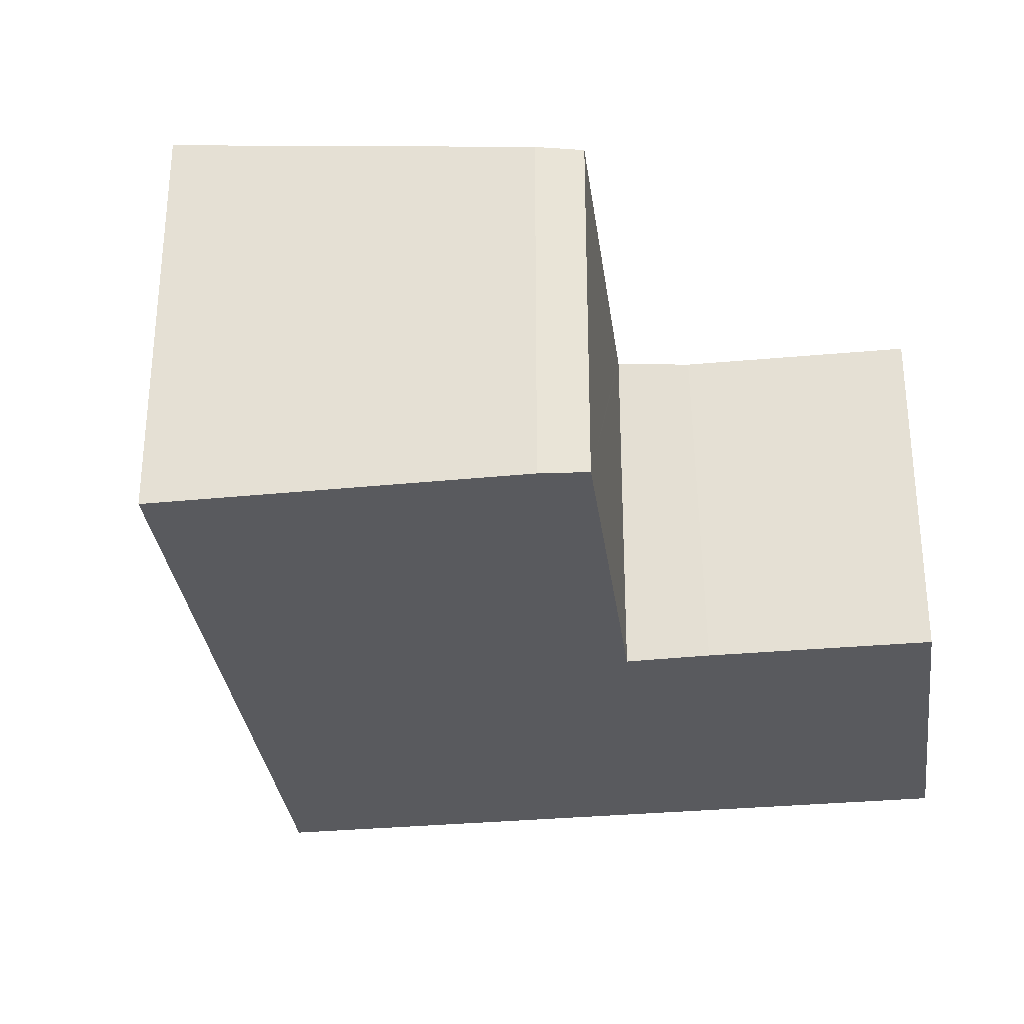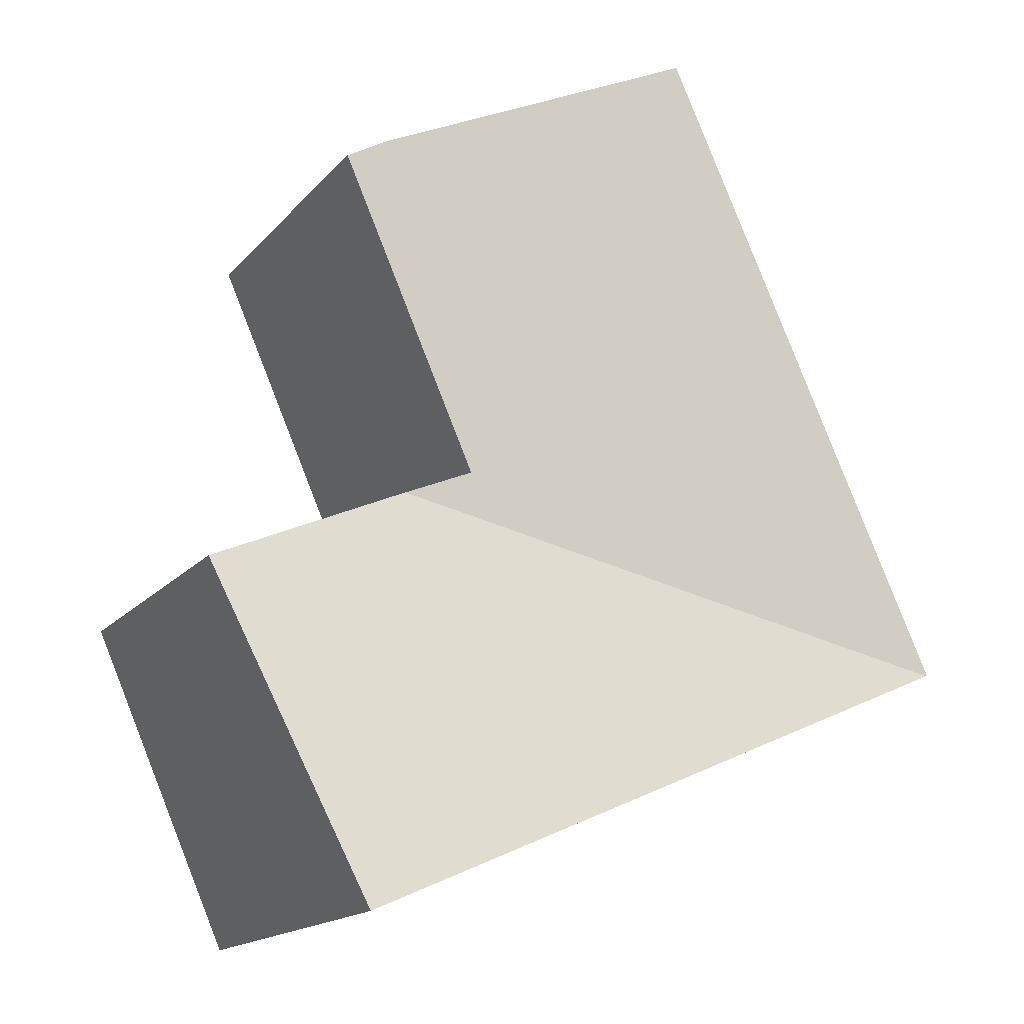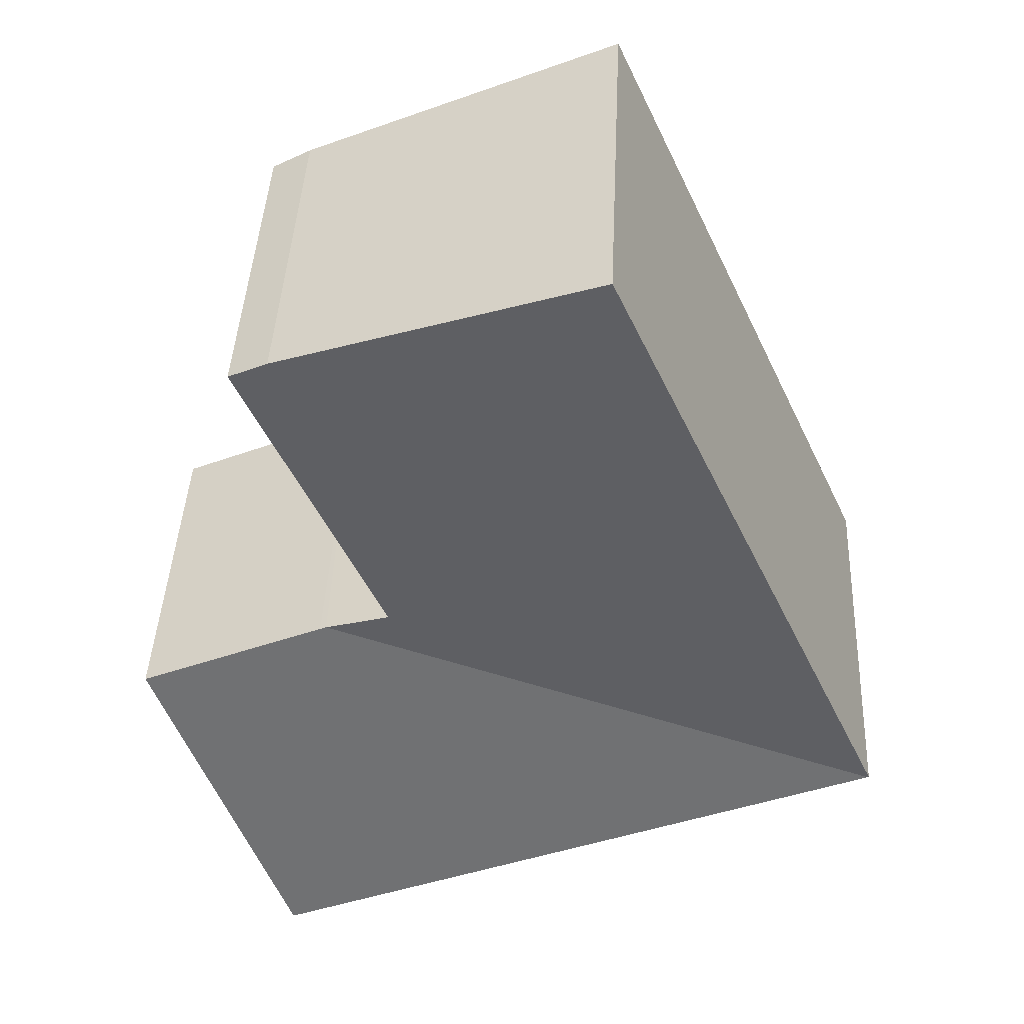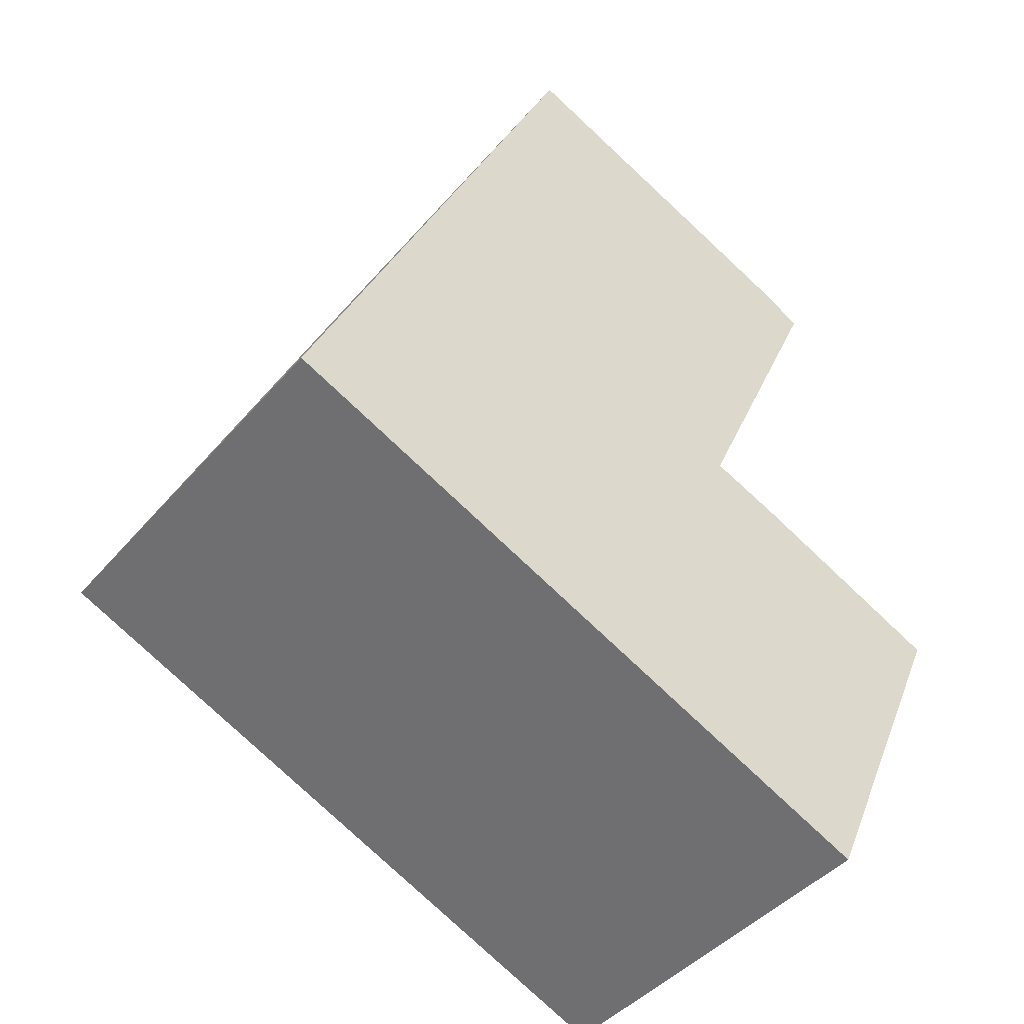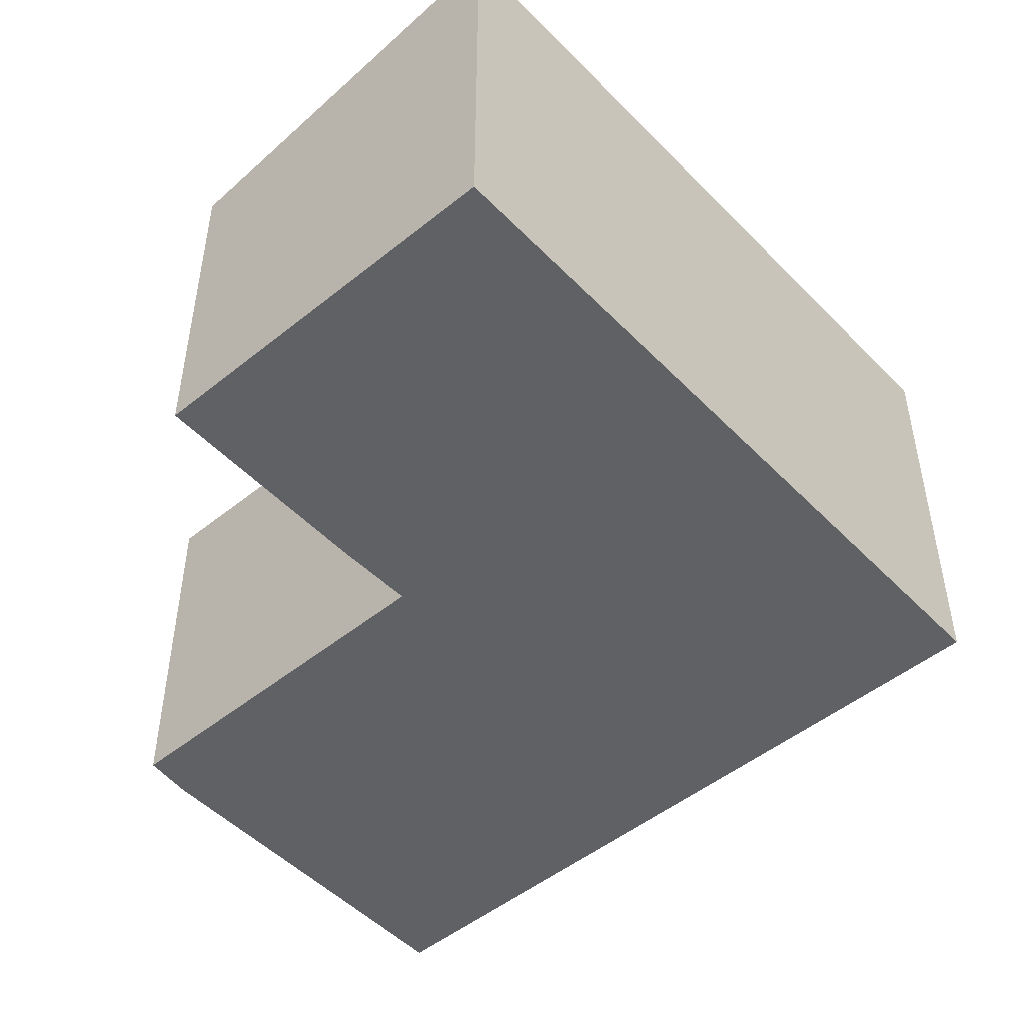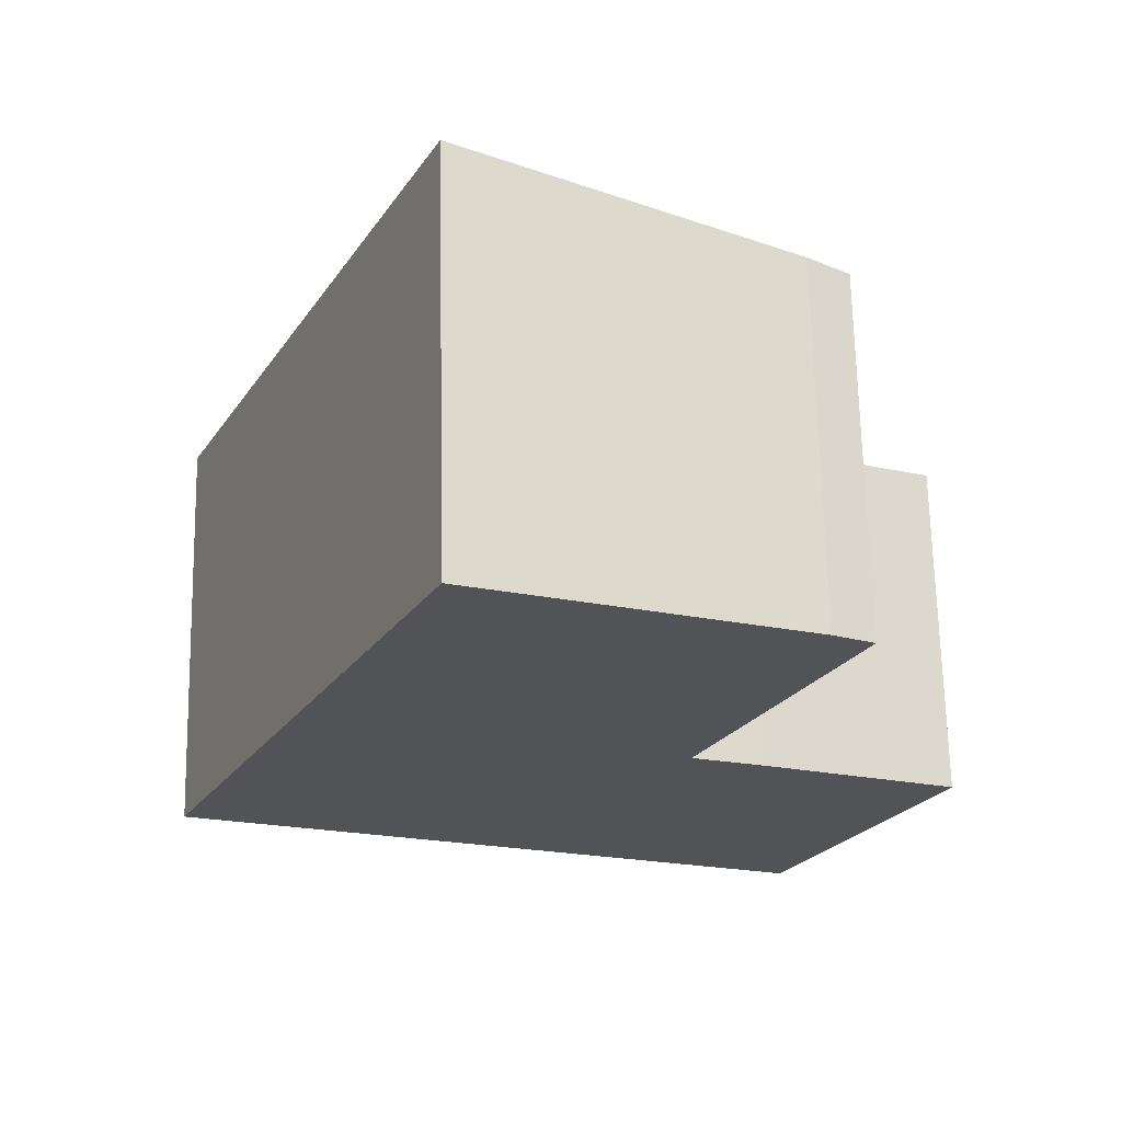
<metadata>
{"format":"obj","ext":"obj","renderer":"f3d","projection":"perspective","resolution":1024,"background":"white","views":[{"elev":-31.4,"azim":31.4,"up":"+Y"},{"elev":-16.5,"azim":153.3,"up":"+Z"},{"elev":42.6,"azim":-177.3,"up":"+Z"},{"elev":-43.3,"azim":-37.1,"up":"+Z"},{"elev":-50.0,"azim":155.6,"up":"+Y"},{"elev":68.2,"azim":-1.2,"up":"+Z"}]}
</metadata>
<code>
v  13.68 8.678 -6.025
v  12.64 7.405 2.949
v  16.84 7.407 1.083
v  12.5 7.405 3.009
v  0.027 8.678 -0.012
v  9.417 8.678 -4.147
v  3.273 8.681 7.201
v  0 8.681 5.316e-16
v  13.22 7.734 10.92
v  6.309 8.681 13.88
v  14.09 7.611 10.44
v  11.11 7.603 3.749
v  11.05 7.603 3.604
v  6.309 -8.5e-16 13.88
v  13.22 -6.684e-16 10.92
v  14.09 -6.394e-16 10.44
v  12.64 -1.806e-16 2.949
v  16.84 -6.631e-17 1.083
v  11.05 -2.207e-16 3.604
v  11.11 -2.296e-16 3.749
v  13.68 3.689e-16 -6.025
v  12.5 -1.842e-16 3.009
v  9.417 2.539e-16 -4.147
v  0.027 7.348e-19 -0.012
v  0 0 0
v  3.273 -4.409e-16 7.201
g defaultobject
f 1 2 3
f 2 1 4
f 4 1 5
f 5 1 6
f 7 5 8
f 9 7 10
f 7 9 5
f 5 9 11
f 5 11 12
f 5 12 13
f 5 13 4
f 14 9 10
f 9 14 15
f 15 11 9
f 11 15 16
f 17 2 4
f 2 17 3
f 3 17 18
f 16 12 11
f 12 16 13
f 13 16 19
f 19 16 20
f 3 21 1
f 21 3 18
f 19 4 13
f 4 19 17
f 17 19 22
f 21 6 1
f 6 21 5
f 5 21 23
f 5 23 24
f 5 24 8
f 8 24 25
f 7 14 10
f 14 7 8
f 14 8 26
f 26 8 25
f 18 23 21
f 23 18 24
f 24 18 25
f 25 18 19
f 25 19 26
f 19 18 17
f 19 17 22
f 26 19 20
f 26 20 16
f 26 16 14
f 14 16 15

</code>
